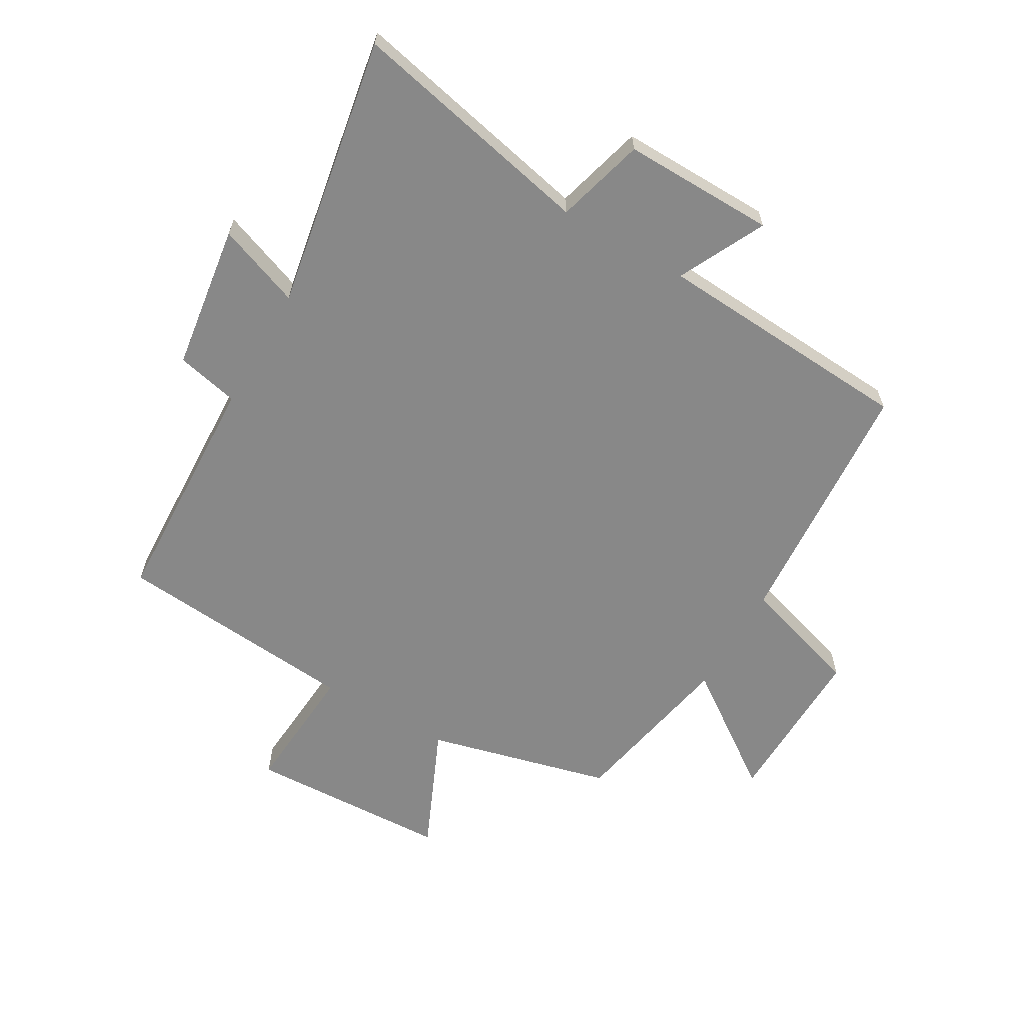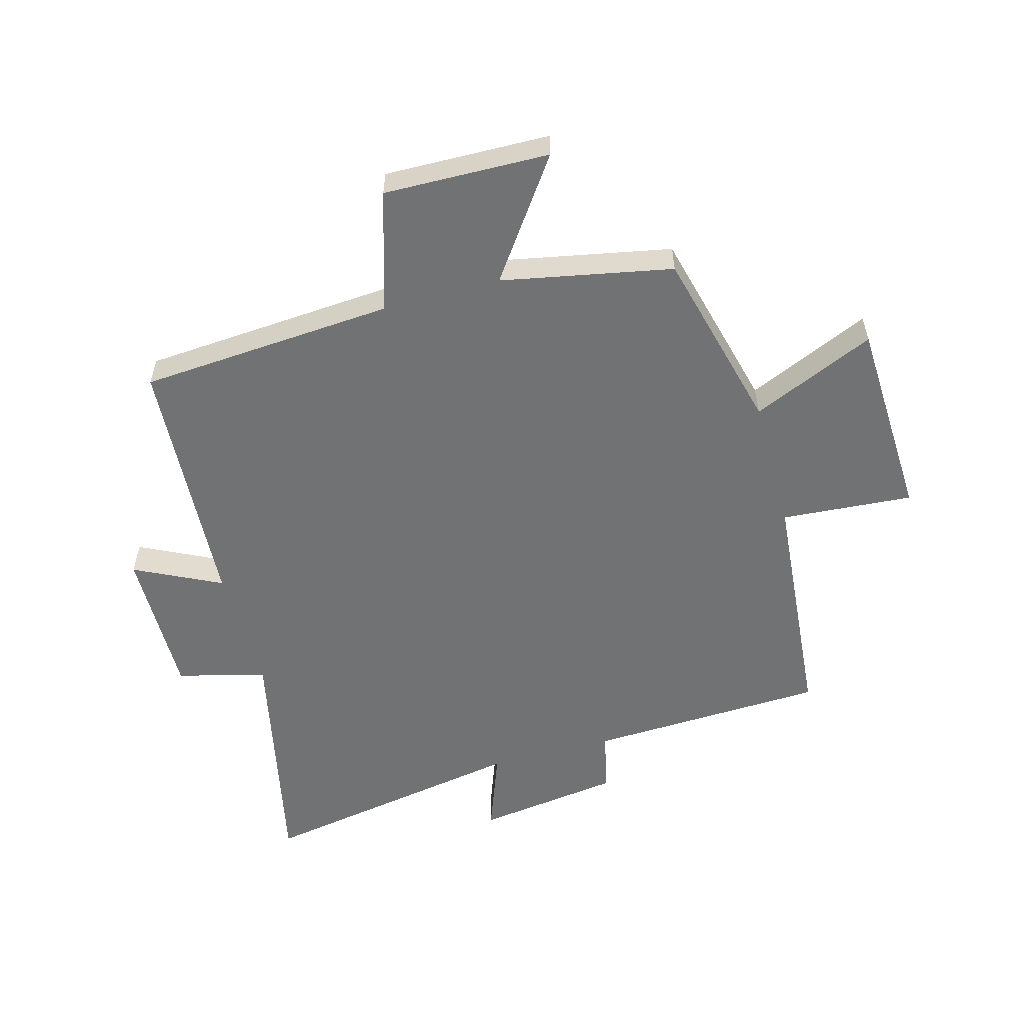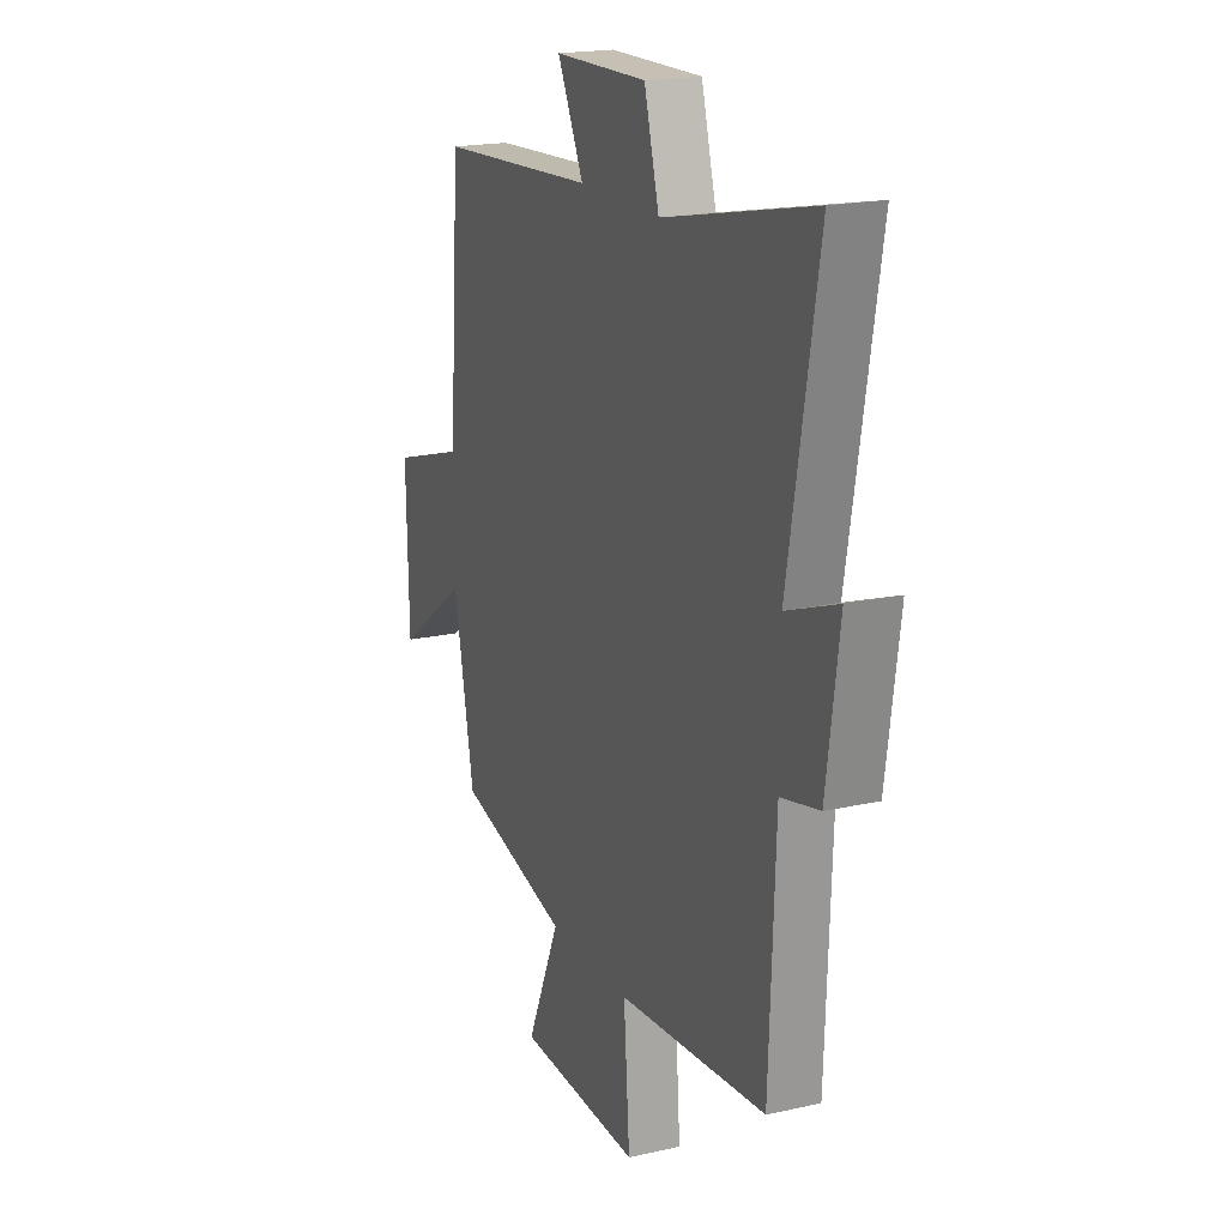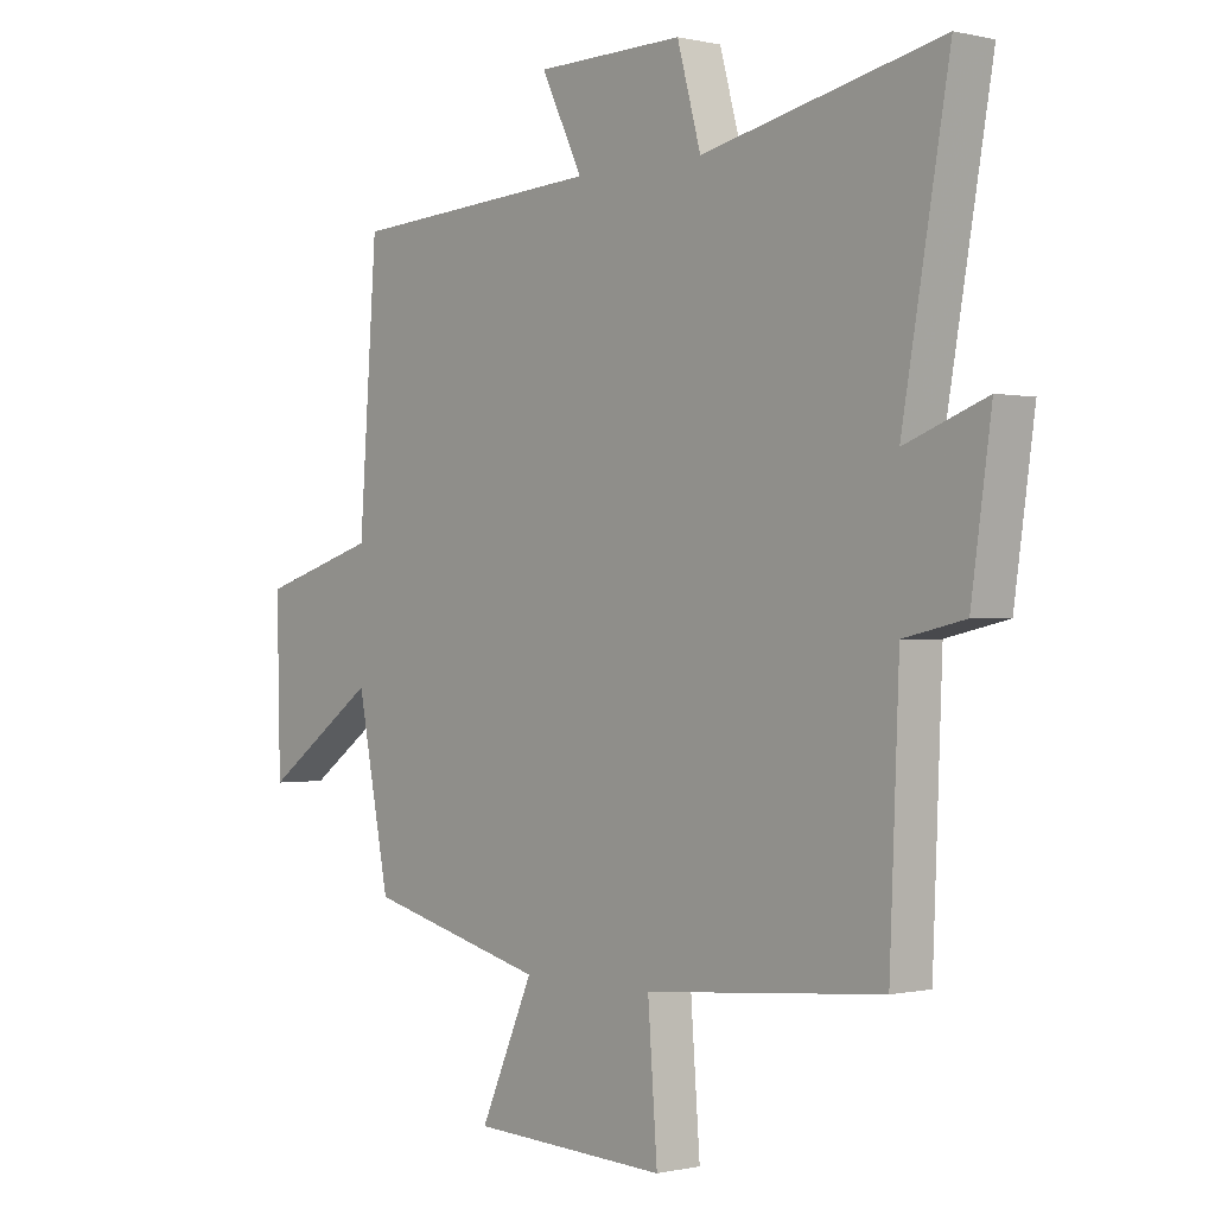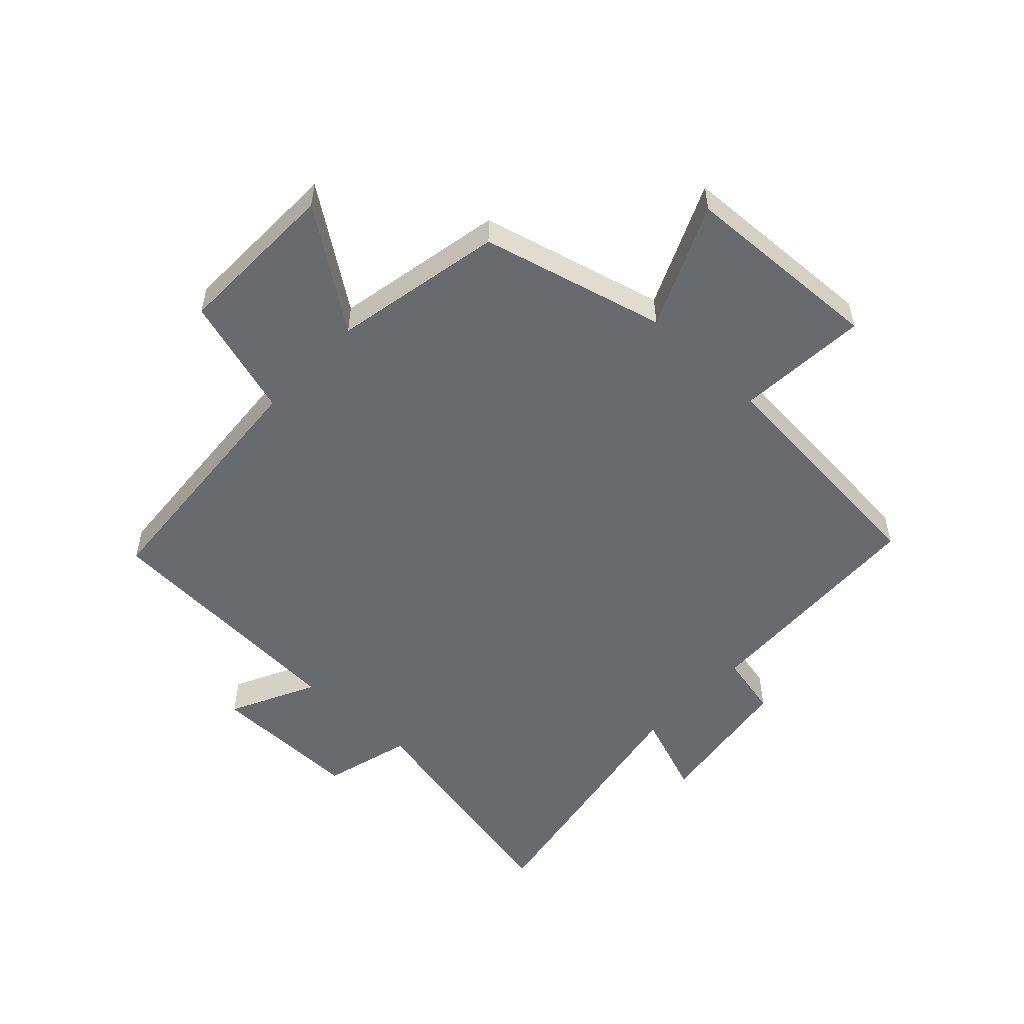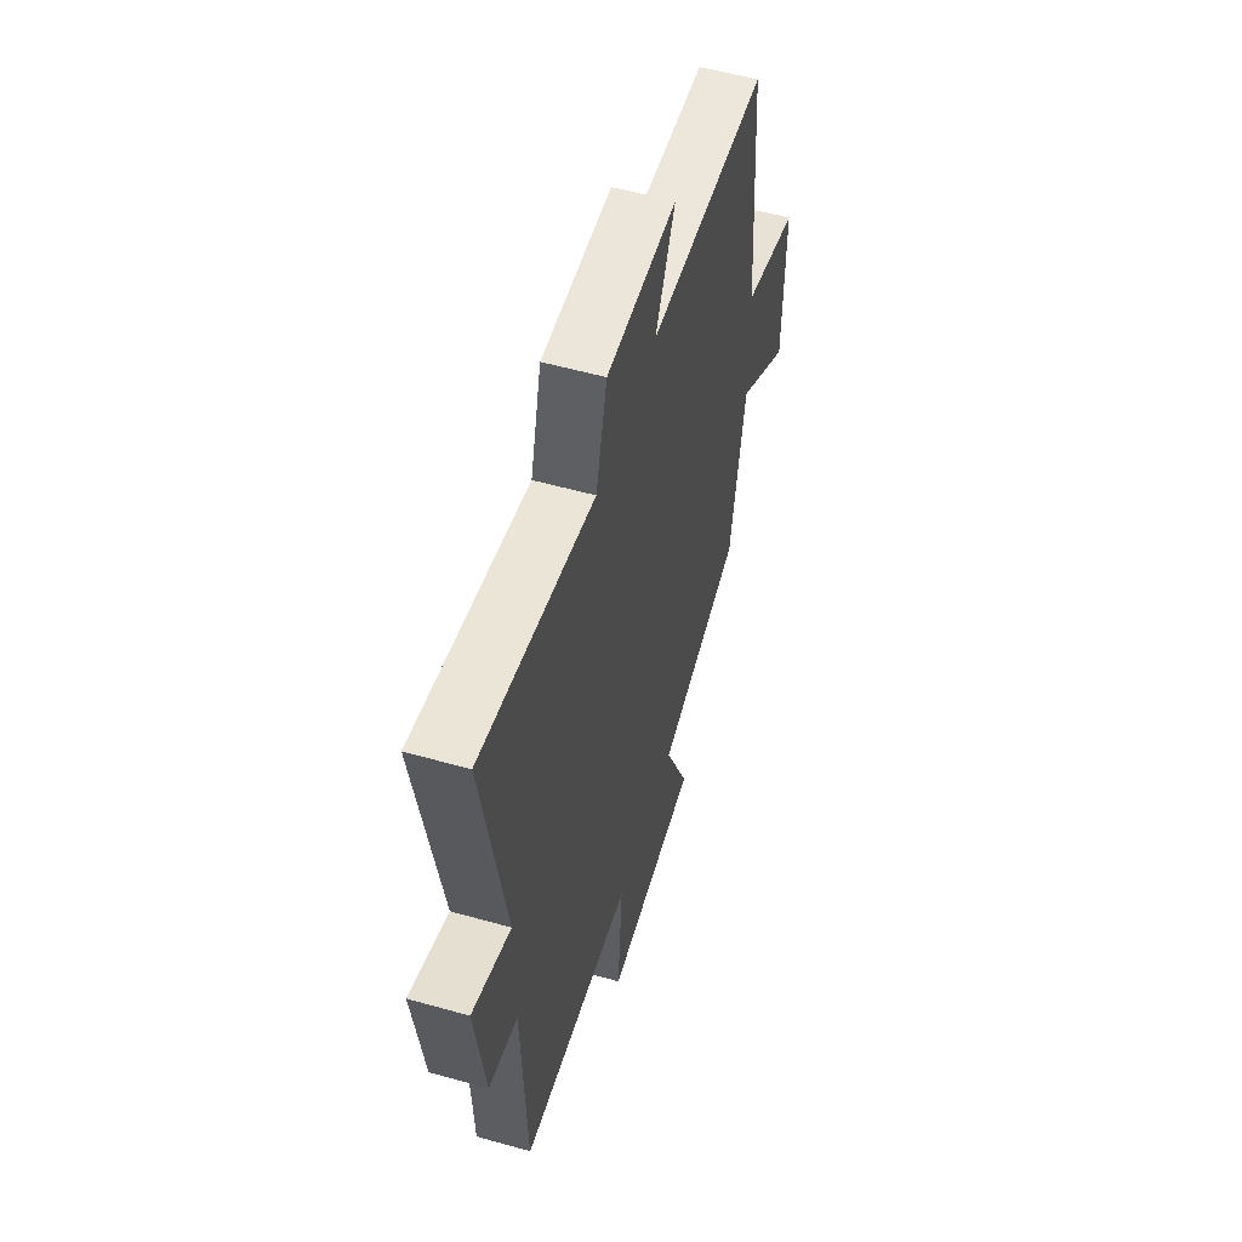
<metadata>
{"format":"obj","ext":"obj","renderer":"f3d","projection":"perspective","resolution":1024,"background":"white","views":[{"elev":-62.8,"azim":-30.1,"up":"+Y"},{"elev":-55.5,"azim":105.4,"up":"+Y"},{"elev":19.0,"azim":-113.3,"up":"+Z"},{"elev":-0.2,"azim":-131.0,"up":"+Z"},{"elev":-53.0,"azim":136.9,"up":"+Y"},{"elev":55.6,"azim":-73.5,"up":"+Z"}]}
</metadata>
<code>
v -0.579 0.07 0.587
v -0.177 0.07 0.5
v -0.137 0.07 0.646
v 0.113 0.07 0.642
v 0.043 0.07 0.5
v 0.47 0.07 0.473
v 0.5 0.07 0.053
v 0.699 0.07 -0.008
v 0.693 0.07 -0.28
v 0.5 0.07 -0.143
v 0.445 0.07 -0.423
v 0.142 0.07 -0.5
v 0.232 0.07 -0.703
v -0.1 0.07 -0.717
v -0.084 0.07 -0.5
v -0.484 0.07 -0.465
v -0.5 0.07 -0.072
v -0.603 0.07 -0.049
v -0.637 0.07 0.191
v -0.5 0.07 0.14
v -0.579 0 0.587
v -0.177 0 0.5
v -0.137 0 0.646
v 0.113 0 0.642
v 0.043 0 0.5
v 0.47 0 0.473
v 0.5 0 0.053
v 0.699 0 -0.008
v 0.693 0 -0.28
v 0.5 0 -0.143
v 0.445 0 -0.423
v 0.142 0 -0.5
v 0.232 0 -0.703
v -0.1 0 -0.717
v -0.084 0 -0.5
v -0.484 0 -0.465
v -0.5 0 -0.072
v -0.603 0 -0.049
v -0.637 0 0.191
v -0.5 0 0.14
f 17 18 19 20
f 15 16 17 20
f 15 20 1 2
f 12 13 14 15
f 15 2 3
f 12 15 3
f 11 12 3
f 10 11 3
f 7 8 9 10
f 5 6 7 10
f 5 10 3
f 3 4 5
f 40 39 38 37
f 40 37 36 35
f 22 21 40 35
f 35 34 33 32
f 23 22 35
f 23 35 32
f 23 32 31
f 23 31 30
f 30 29 28 27
f 30 27 26 25
f 23 30 25
f 25 24 23
f 1 21 22 2
f 2 22 23 3
f 3 23 24 4
f 4 24 25 5
f 5 25 26 6
f 6 26 27 7
f 7 27 28 8
f 8 28 29 9
f 9 29 30 10
f 10 30 31 11
f 11 31 32 12
f 12 32 33 13
f 13 33 34 14
f 14 34 35 15
f 15 35 36 16
f 16 36 37 17
f 17 37 38 18
f 18 38 39 19
f 19 39 40 20
f 20 40 21 1

</code>
